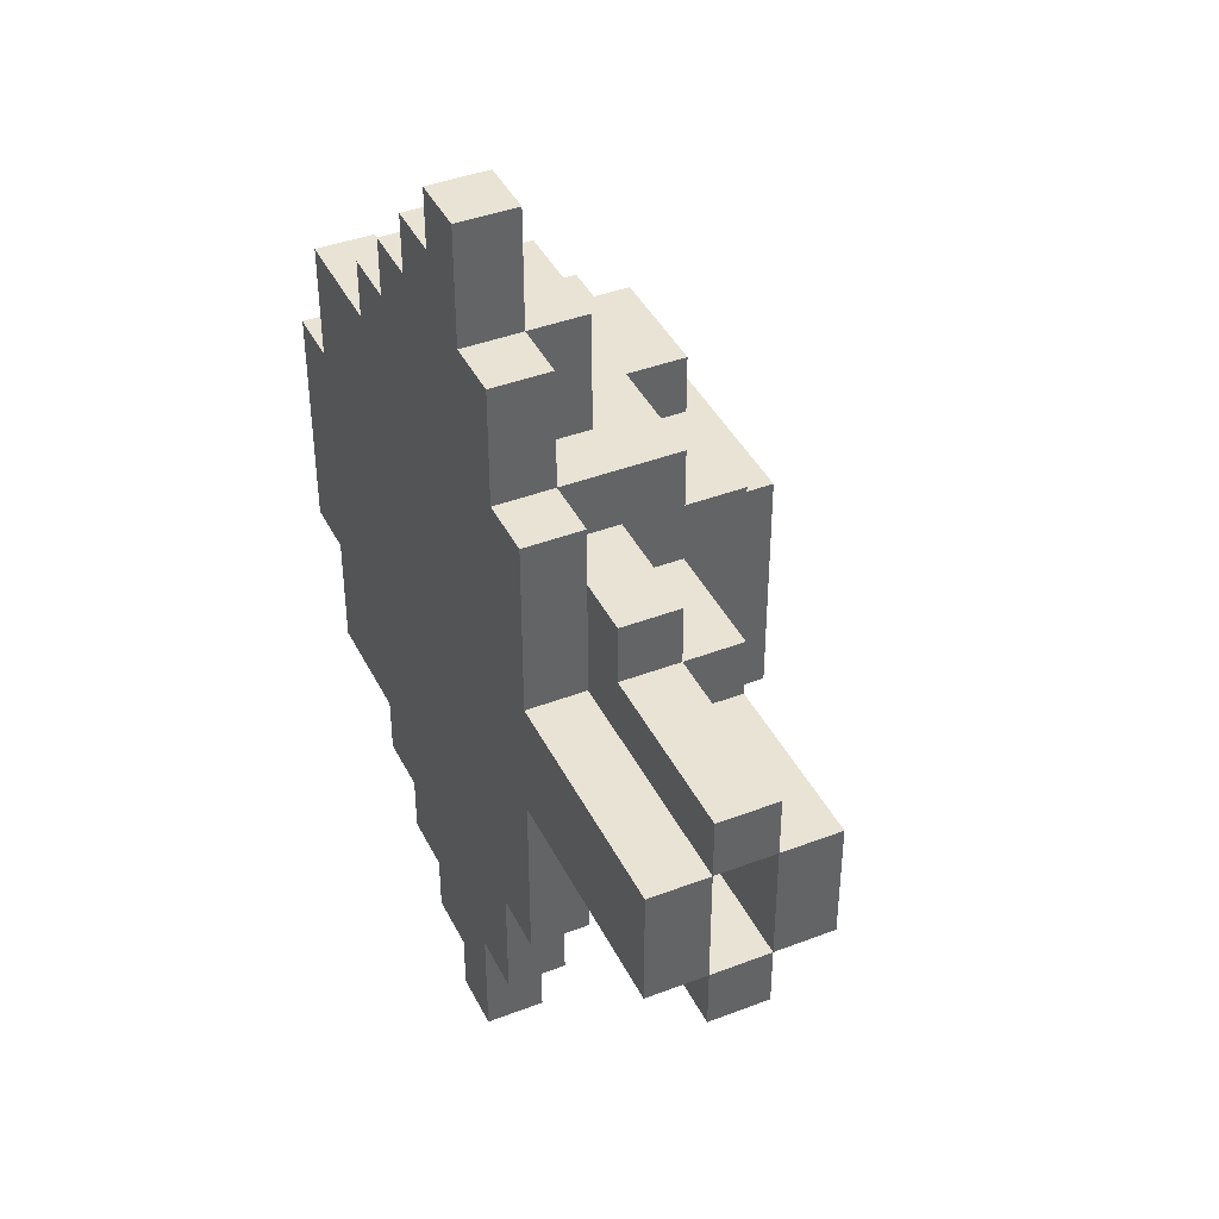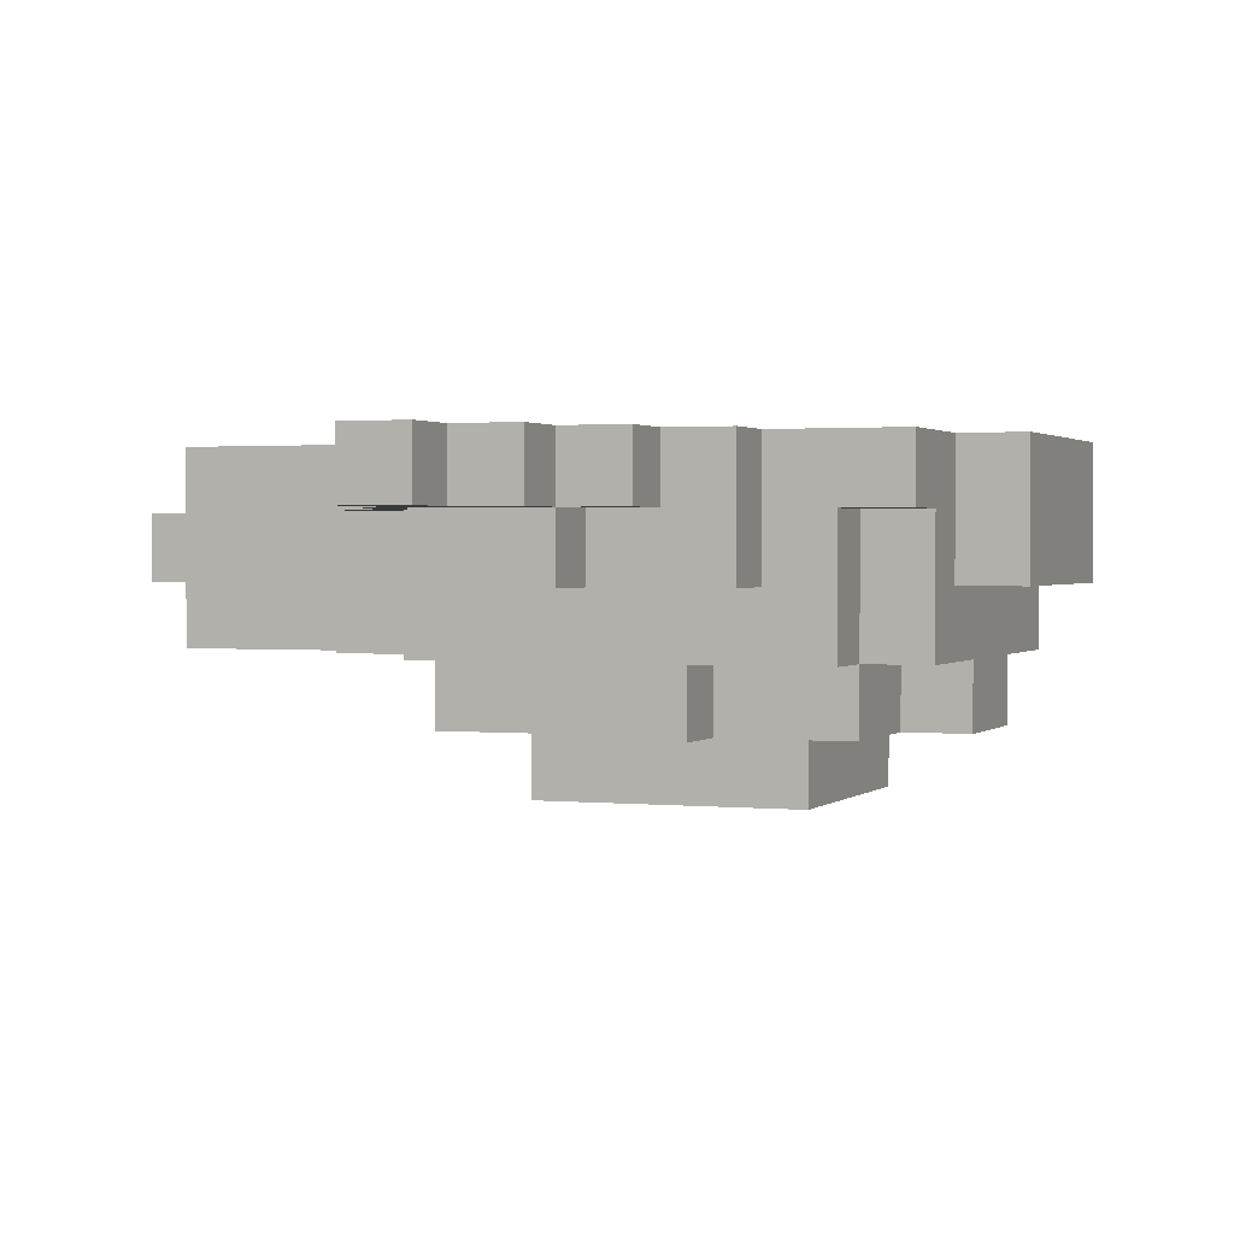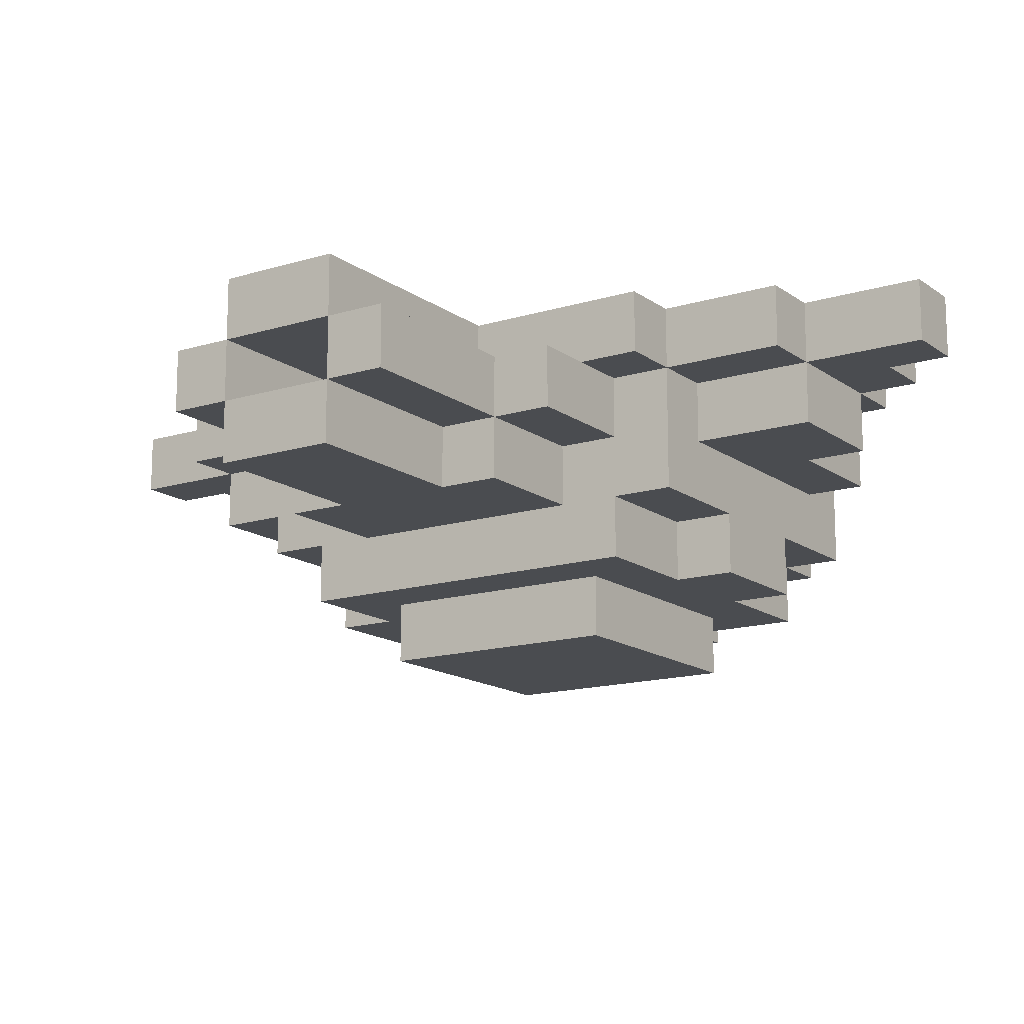
<metadata>
{"format":"obj","ext":"obj","renderer":"f3d","projection":"perspective","resolution":1024,"background":"white","views":[{"elev":41.3,"azim":65.1,"up":"+Y"},{"elev":1.4,"azim":-159.0,"up":"+Z"},{"elev":-14.7,"azim":123.7,"up":"+Z"}]}
</metadata>
<code>
o
v -5 -2 -2
v -5 2 -2
v -5 -2 -3
v -5 2 -3
v -5 -2 -4
v -5 2 -4
v -4 -4 -2
v -4 -3 -2
v -4 -2 -2
v -4 2 -2
v -4 3 -2
v -4 4 -2
v -4 -4 -3
v -4 -3 -3
v -4 -2 -3
v -4 2 -3
v -4 3 -3
v -4 4 -3
v -4 -3 -4
v -4 -2 -4
v -4 -1 -4
v -4 1 -4
v -4 2 -4
v -4 3 -4
v -4 -3 -5
v -4 -1 -5
v -4 1 -5
v -4 3 -5
v -4 -1 -6
v -4 1 -6
v -3 -4 -3
v -3 -3 -3
v -3 3 -3
v -3 4 -3
v -3 -4 -4
v -3 -3 -4
v -3 3 -4
v -3 4 -4
v -3 -4 -5
v -3 -3 -5
v -3 -2 -5
v -3 -1 -5
v -3 1 -5
v -3 2 -5
v -3 3 -5
v -3 4 -5
v -3 -3 -6
v -3 -2 -6
v -3 -1 -6
v -3 1 -6
v -3 2 -6
v -3 3 -6
v -2 -5 -2
v -2 -4 -2
v -2 4 -2
v -2 5 -2
v -2 -5 -3
v -2 -4 -3
v -2 4 -3
v -2 5 -3
v -2 -5 -4
v -2 -4 -4
v -2 4 -4
v -2 5 -4
v -2 -2 -6
v -2 -1 -6
v -2 1 -6
v -2 2 -6
v -2 -2 -7
v -2 2 -7
v -1 -6 -2
v -1 -5 -2
v -1 5 -2
v -1 6 -2
v -1 -6 -3
v -1 -5 -3
v -1 5 -3
v -1 6 -3
v -1 -4 -5
v -1 -3 -5
v -1 3 -5
v -1 4 -5
v -1 -4 -6
v -1 -3 -6
v -1 3 -6
v -1 4 -6
v 0 -7 -2
v 0 -6 -2
v 0 6 -2
v 0 7 -2
v 0 -7 -3
v 0 -6 -3
v 0 -5 -3
v 0 5 -3
v 0 6 -3
v 0 7 -3
v 0 -6 -4
v 0 -5 -4
v 0 5 -4
v 0 6 -4
v 1 -8 -2
v 1 -7 -2
v 1 7 -2
v 1 8 -2
v 1 -8 -3
v 1 -7 -3
v 1 7 -3
v 1 8 -3
v 1 -1 -3
v 1 1 -3
v 1 -1 -4
v 1 1 -4
v 1 -4 -5
v 1 -3 -5
v 1 3 -5
v 1 4 -5
v 1 -4 -6
v 1 -3 -6
v 1 3 -6
v 1 4 -6
v 2 -8 -2
v 2 -6 -2
v 2 6 -2
v 2 8 -2
v 2 -8 -3
v 2 -6 -3
v 2 -5 -3
v 2 -4 -3
v 2 4 -3
v 2 5 -3
v 2 6 -3
v 2 8 -3
v 2 -6 -4
v 2 -5 -4
v 2 -4 -4
v 2 4 -4
v 2 5 -4
v 2 6 -4
v 2 -2 -6
v 2 2 -6
v 2 -2 -7
v 2 2 -7
v 3 -6 -2
v 3 -4 -2
v 3 4 -2
v 3 6 -2
v 3 -6 -3
v 3 -4 -3
v 3 -3 -3
v 3 3 -3
v 3 4 -3
v 3 6 -3
v 3 -4 -4
v 3 -3 -4
v 3 -2 -4
v 3 2 -4
v 3 3 -4
v 3 4 -4
v 3 -4 -5
v 3 -3 -5
v 3 -2 -5
v 3 -1 -5
v 3 1 -5
v 3 2 -5
v 3 3 -5
v 3 4 -5
v 3 -3 -6
v 3 -2 -6
v 3 2 -6
v 3 3 -6
v 4 -4 -2
v 4 -1 -2
v 4 1 -2
v 4 4 -2
v 4 -4 -3
v 4 -3 -3
v 4 -2 -3
v 4 -1 -3
v 4 1 -3
v 4 2 -3
v 4 3 -3
v 4 4 -3
v 5 -3 -3
v 5 -2 -3
v 5 2 -3
v 5 3 -3
v 5 -3 -4
v 5 -2 -4
v 5 -1 -4
v 5 1 -4
v 5 2 -4
v 5 3 -4
v 5 -2 -5
v 5 -1 -5
v 5 1 -5
v 5 2 -5
v 8 -1 -2
v 8 1 -2
v 8 -2 -3
v 8 -1 -3
v 8 1 -3
v 8 2 -3
v 8 -2 -4
v 8 -1 -4
v 8 1 -4
v 8 2 -4
v 8 -1 -5
v 8 1 -5
v 1 -8 -2
v 1 -8 -3
v 2 -8 -2
v 2 -8 -3
v 0 -7 -2
v 0 -7 -3
v 1 -7 -2
v 1 -7 -3
v -1 -6 -2
v -1 -6 -3
v 0 -6 -2
v 0 -6 -3
v 0 -6 -4
v 2 -6 -2
v 2 -6 -3
v 2 -6 -4
v 3 -6 -2
v 3 -6 -3
v -2 -5 -2
v -2 -5 -3
v -2 -5 -4
v -1 -5 -2
v -1 -5 -3
v 0 -5 -3
v 0 -5 -4
v -4 -4 -2
v -4 -4 -3
v -3 -4 -2
v -3 -4 -3
v -3 -4 -4
v -3 -4 -5
v -2 -4 -2
v -2 -4 -3
v -2 -4 -4
v -1 -4 -5
v -1 -4 -6
v 1 -4 -5
v 1 -4 -6
v 2 -4 -3
v 2 -4 -4
v 3 -4 -2
v 3 -4 -3
v 3 -4 -4
v 3 -4 -5
v 4 -4 -2
v 4 -4 -3
v -4 -3 -3
v -4 -3 -4
v -4 -3 -5
v -3 -3 -3
v -3 -3 -4
v -3 -3 -5
v -3 -3 -6
v -1 -3 -5
v -1 -3 -6
v 1 -3 -5
v 1 -3 -6
v 3 -3 -3
v 3 -3 -4
v 3 -3 -5
v 3 -3 -6
v 4 -3 -3
v 5 -3 -3
v 5 -3 -4
v -5 -2 -2
v -5 -2 -3
v -5 -2 -4
v -4 -2 -2
v -4 -2 -3
v -4 -2 -4
v -2 -2 -6
v -2 -2 -7
v 1 -2 -6
v 1 -2 -7
v 2 -2 -6
v 2 -2 -7
v 3 -2 -4
v 3 -2 -5
v 4 -2 -4
v 4 -2 -5
v 5 -2 -3
v 5 -2 -4
v 5 -2 -5
v 8 -2 -3
v 8 -2 -4
v -4 -1 -5
v -4 -1 -6
v -3 -1 -5
v -3 -1 -6
v 4 -1 -2
v 4 -1 -3
v 5 -1 -3
v 5 -1 -4
v 5 -1 -5
v 8 -1 -2
v 8 -1 -3
v 8 -1 -4
v 8 -1 -5
v 1 1 -3
v 1 1 -4
v 2 1 -4
v 3 1 -3
v 3 1 -4
v 4 1 -3
v 5 1 -3
v 5 1 -4
v 8 1 -3
v 8 1 -4
v 1 -1 -3
v 1 -1 -4
v 2 -1 -4
v 3 -1 -3
v 3 -1 -4
v 4 -1 -3
v 5 -1 -3
v 5 -1 -4
v 8 -1 -3
v 8 -1 -4
v -4 1 -5
v -4 1 -6
v -3 1 -5
v -3 1 -6
v 4 1 -2
v 4 1 -3
v 5 1 -3
v 5 1 -4
v 5 1 -5
v 8 1 -2
v 8 1 -3
v 8 1 -4
v 8 1 -5
v -5 2 -2
v -5 2 -3
v -5 2 -4
v -4 2 -2
v -4 2 -3
v -4 2 -4
v -2 2 -6
v -2 2 -7
v 1 2 -6
v 1 2 -7
v 2 2 -6
v 2 2 -7
v 3 2 -4
v 3 2 -5
v 4 2 -4
v 4 2 -5
v 5 2 -3
v 5 2 -4
v 5 2 -5
v 8 2 -3
v 8 2 -4
v -4 3 -3
v -4 3 -4
v -4 3 -5
v -3 3 -3
v -3 3 -4
v -3 3 -5
v -3 3 -6
v -1 3 -5
v -1 3 -6
v 1 3 -5
v 1 3 -6
v 3 3 -3
v 3 3 -4
v 3 3 -5
v 3 3 -6
v 4 3 -3
v 5 3 -3
v 5 3 -4
v -4 4 -2
v -4 4 -3
v -3 4 -2
v -3 4 -3
v -3 4 -4
v -3 4 -5
v -2 4 -2
v -2 4 -3
v -2 4 -4
v -1 4 -5
v -1 4 -6
v 1 4 -5
v 1 4 -6
v 2 4 -3
v 2 4 -4
v 3 4 -2
v 3 4 -3
v 3 4 -4
v 3 4 -5
v 4 4 -2
v 4 4 -3
v -2 5 -2
v -2 5 -3
v -2 5 -4
v -1 5 -2
v -1 5 -3
v 0 5 -3
v 0 5 -4
v -1 6 -2
v -1 6 -3
v 0 6 -2
v 0 6 -3
v 0 6 -4
v 2 6 -2
v 2 6 -3
v 2 6 -4
v 3 6 -2
v 3 6 -3
v 0 7 -2
v 0 7 -3
v 1 7 -2
v 1 7 -3
v 1 8 -2
v 1 8 -3
v 2 8 -2
v 2 8 -3
v 1 -8 -2
v 2 -8 -2
v 0 -7 -2
v 1 -7 -2
v -1 -6 -2
v 0 -6 -2
v 2 -6 -2
v 3 -6 -2
v -2 -5 -2
v -1 -5 -2
v 2 -5 -2
v -4 -4 -2
v -3 -4 -2
v -2 -4 -2
v 2 -4 -2
v 3 -4 -2
v 4 -4 -2
v -4 -3 -2
v -3 -3 -2
v -5 -2 -2
v -4 -2 -2
v 1 -1 -2
v 3 -1 -2
v 4 -1 -2
v 8 -1 -2
v 1 1 -2
v 3 1 -2
v 4 1 -2
v 8 1 -2
v -5 2 -2
v -4 2 -2
v -4 3 -2
v -3 3 -2
v -4 4 -2
v -3 4 -2
v -2 4 -2
v 2 4 -2
v 3 4 -2
v 4 4 -2
v -2 5 -2
v -1 5 -2
v 2 5 -2
v -1 6 -2
v 0 6 -2
v 2 6 -2
v 3 6 -2
v 0 7 -2
v 1 7 -2
v 1 8 -2
v 2 8 -2
v 4 -3 -3
v 5 -3 -3
v 4 -2 -3
v 5 -2 -3
v 8 -2 -3
v 4 -1 -3
v 5 -1 -3
v 8 -1 -3
v 4 1 -3
v 5 1 -3
v 8 1 -3
v 4 2 -3
v 5 2 -3
v 8 2 -3
v 4 3 -3
v 5 3 -3
v 1 -1 -4
v 2 -1 -4
v 3 -1 -4
v 5 -1 -4
v 8 -1 -4
v 1 1 -4
v 2 1 -4
v 3 1 -4
v 5 1 -4
v 8 1 -4
v 1 -8 -3
v 2 -8 -3
v 0 -7 -3
v 1 -7 -3
v -1 -6 -3
v 0 -6 -3
v 2 -6 -3
v 3 -6 -3
v -1 -5 -3
v 0 -5 -3
v 2 -5 -3
v -4 -4 -3
v -3 -4 -3
v 2 -4 -3
v 3 -4 -3
v 4 -4 -3
v -4 -3 -3
v -3 -3 -3
v 3 -3 -3
v 4 -3 -3
v 1 -1 -3
v 3 -1 -3
v 4 -1 -3
v 5 -1 -3
v 8 -1 -3
v 1 1 -3
v 3 1 -3
v 4 1 -3
v 5 1 -3
v 8 1 -3
v -4 3 -3
v -3 3 -3
v 3 3 -3
v 4 3 -3
v -4 4 -3
v -3 4 -3
v 2 4 -3
v 3 4 -3
v 4 4 -3
v -1 5 -3
v 0 5 -3
v 2 5 -3
v -1 6 -3
v 0 6 -3
v 2 6 -3
v 3 6 -3
v 0 7 -3
v 1 7 -3
v 1 8 -3
v 2 8 -3
v 0 -6 -4
v 2 -6 -4
v -2 -5 -4
v 0 -5 -4
v 2 -5 -4
v -2 -4 -4
v 2 -4 -4
v 3 -3 -4
v 5 -3 -4
v -5 -2 -4
v -4 -2 -4
v 3 -2 -4
v 4 -2 -4
v 5 -2 -4
v 8 -2 -4
v -4 -1 -4
v 5 -1 -4
v 8 -1 -4
v -4 1 -4
v 5 1 -4
v 8 1 -4
v -5 2 -4
v -4 2 -4
v 3 2 -4
v 4 2 -4
v 5 2 -4
v 8 2 -4
v 3 3 -4
v 5 3 -4
v -2 4 -4
v 2 4 -4
v -2 5 -4
v 0 5 -4
v 2 5 -4
v 0 6 -4
v 2 6 -4
v -3 -4 -5
v -1 -4 -5
v 1 -4 -5
v 3 -4 -5
v -4 -3 -5
v -3 -3 -5
v -1 -3 -5
v 1 -3 -5
v 3 -3 -5
v -3 -2 -5
v 3 -2 -5
v 4 -2 -5
v 5 -2 -5
v -4 -1 -5
v -3 -1 -5
v 3 -1 -5
v 4 -1 -5
v 5 -1 -5
v 8 -1 -5
v -4 1 -5
v -3 1 -5
v 3 1 -5
v 4 1 -5
v 5 1 -5
v 8 1 -5
v -3 2 -5
v 3 2 -5
v 4 2 -5
v 5 2 -5
v -4 3 -5
v -3 3 -5
v -1 3 -5
v 1 3 -5
v 3 3 -5
v -3 4 -5
v -1 4 -5
v 1 4 -5
v 3 4 -5
v -1 -4 -6
v 1 -4 -6
v -3 -3 -6
v -1 -3 -6
v 1 -3 -6
v 3 -3 -6
v -3 -2 -6
v -2 -2 -6
v 1 -2 -6
v 2 -2 -6
v 3 -2 -6
v -4 -1 -6
v -3 -1 -6
v -2 -1 -6
v -4 1 -6
v -3 1 -6
v -2 1 -6
v -3 2 -6
v -2 2 -6
v 1 2 -6
v 2 2 -6
v 3 2 -6
v -3 3 -6
v -1 3 -6
v 1 3 -6
v 3 3 -6
v -1 4 -6
v 1 4 -6
v -2 -2 -7
v 1 -2 -7
v 2 -2 -7
v -2 2 -7
v 1 2 -7
v 2 2 -7
f 1 2 3
f 3 2 4
f 3 4 5
f 5 4 6
f 7 8 13
f 8 9 14
f 13 8 14
f 14 9 15
f 10 11 16
f 11 12 17
f 16 11 17
f 17 12 18
f 14 15 19
f 19 15 20
f 16 17 23
f 23 17 24
f 19 20 25
f 20 21 25
f 21 22 26
f 25 21 26
f 23 24 27
f 26 22 27
f 22 23 27
f 27 24 28
f 26 27 29
f 29 27 30
f 31 32 35
f 35 32 36
f 33 34 37
f 37 34 38
f 35 36 39
f 39 36 40
f 37 38 45
f 45 38 46
f 40 41 47
f 41 42 48
f 47 41 48
f 48 42 49
f 43 44 50
f 44 45 51
f 50 44 51
f 51 45 52
f 53 54 57
f 57 54 58
f 55 56 59
f 59 56 60
f 57 58 61
f 61 58 62
f 59 60 63
f 63 60 64
f 65 66 69
f 67 68 69
f 66 67 69
f 69 68 70
f 71 72 75
f 75 72 76
f 73 74 77
f 77 74 78
f 79 80 83
f 83 80 84
f 81 82 85
f 85 82 86
f 87 88 91
f 91 88 92
f 89 90 95
f 95 90 96
f 92 93 97
f 97 93 98
f 94 95 99
f 99 95 100
f 101 102 105
f 105 102 106
f 103 104 107
f 107 104 108
f 111 110 109
f 112 110 111
f 117 114 113
f 118 114 117
f 119 116 115
f 120 116 119
f 125 122 121
f 126 122 125
f 131 124 123
f 132 124 131
f 133 127 126
f 134 128 127
f 134 127 133
f 135 128 134
f 136 130 129
f 137 131 130
f 137 130 136
f 138 131 137
f 141 140 139
f 142 140 141
f 147 144 143
f 148 144 147
f 151 146 145
f 152 146 151
f 153 149 148
f 154 149 153
f 157 151 150
f 158 151 157
f 159 155 154
f 159 154 153
f 160 155 159
f 161 155 160
f 164 158 157
f 164 157 156
f 165 158 164
f 166 158 165
f 167 161 160
f 168 163 162
f 168 161 167
f 168 162 161
f 168 164 163
f 169 165 164
f 169 164 168
f 170 165 169
f 175 172 171
f 176 172 175
f 177 172 176
f 178 172 177
f 179 174 173
f 180 174 179
f 181 174 180
f 182 174 181
f 187 184 183
f 188 184 187
f 191 186 185
f 192 186 191
f 193 189 188
f 194 189 193
f 195 191 190
f 196 191 195
f 200 198 197
f 201 198 200
f 203 200 199
f 204 200 203
f 205 202 201
f 206 202 205
f 207 205 204
f 208 205 207
f 209 210 211
f 211 210 212
f 213 214 215
f 215 214 216
f 217 218 219
f 219 218 220
f 220 221 223
f 223 221 224
f 222 223 225
f 225 223 226
f 227 228 230
f 228 229 231
f 230 228 231
f 231 229 232
f 232 229 233
f 234 235 236
f 236 235 237
f 236 237 240
f 237 238 240
f 240 238 241
f 238 239 242
f 241 238 242
f 242 239 243
f 242 243 245
f 243 244 245
f 245 244 246
f 242 245 248
f 247 248 250
f 248 245 251
f 250 248 251
f 251 245 252
f 249 250 253
f 253 250 254
f 255 256 258
f 256 257 259
f 258 256 259
f 259 257 260
f 260 261 262
f 262 261 263
f 264 265 268
f 268 265 269
f 266 267 270
f 270 267 271
f 271 267 272
f 273 274 276
f 274 275 277
f 276 274 277
f 277 275 278
f 279 280 281
f 281 280 282
f 281 282 283
f 283 282 284
f 285 286 287
f 287 286 288
f 287 288 290
f 290 288 291
f 289 290 292
f 292 290 293
f 294 295 296
f 296 295 297
f 298 299 300
f 298 300 303
f 303 300 304
f 301 302 305
f 305 302 306
f 307 308 309
f 307 309 310
f 310 309 311
f 310 311 312
f 312 311 313
f 313 311 314
f 313 314 315
f 315 314 316
f 319 318 317
f 320 319 317
f 321 319 320
f 322 321 320
f 323 321 322
f 324 321 323
f 325 324 323
f 326 324 325
f 329 328 327
f 330 328 329
f 333 332 331
f 336 333 331
f 337 333 336
f 338 335 334
f 339 335 338
f 343 341 340
f 344 342 341
f 344 341 343
f 345 342 344
f 348 347 346
f 349 347 348
f 350 349 348
f 351 349 350
f 354 353 352
f 355 353 354
f 357 355 354
f 358 355 357
f 359 357 356
f 360 357 359
f 364 362 361
f 365 363 362
f 365 362 364
f 366 363 365
f 368 367 366
f 369 367 368
f 374 371 370
f 375 371 374
f 376 373 372
f 377 373 376
f 378 373 377
f 381 380 379
f 382 380 381
f 385 382 381
f 385 383 382
f 386 383 385
f 387 384 383
f 387 383 386
f 388 384 387
f 390 388 387
f 390 389 388
f 391 389 390
f 393 390 387
f 395 393 392
f 396 390 393
f 396 393 395
f 397 390 396
f 398 395 394
f 399 395 398
f 403 401 400
f 404 402 401
f 404 401 403
f 405 402 404
f 406 402 405
f 409 408 407
f 410 408 409
f 413 411 410
f 414 411 413
f 415 413 412
f 416 413 415
f 419 418 417
f 420 418 419
f 423 422 421
f 424 422 423
f 425 426 428
f 427 428 430
f 428 426 431
f 430 428 431
f 429 430 434
f 431 432 434
f 430 431 434
f 434 432 435
f 433 434 438
f 434 435 438
f 435 432 439
f 438 435 439
f 439 432 440
f 436 437 442
f 437 438 443
f 442 437 443
f 438 439 443
f 439 440 443
f 442 443 445
f 443 440 446
f 440 441 447
f 446 440 447
f 447 441 448
f 443 446 450
f 446 447 450
f 447 448 451
f 450 447 451
f 448 449 452
f 451 448 452
f 452 449 453
f 444 445 454
f 445 443 455
f 454 445 455
f 455 443 456
f 450 451 457
f 456 443 457
f 443 450 457
f 456 457 458
f 457 451 459
f 458 457 459
f 459 451 460
f 460 451 461
f 451 452 462
f 461 451 462
f 462 452 463
f 460 461 464
f 464 461 465
f 461 462 466
f 465 461 466
f 465 466 467
f 467 466 468
f 466 462 469
f 468 466 469
f 469 462 470
f 468 469 471
f 471 469 472
f 472 469 473
f 473 469 474
f 475 476 477
f 477 476 478
f 477 478 480
f 478 479 481
f 480 478 481
f 481 479 482
f 483 484 486
f 484 485 487
f 486 484 487
f 487 485 488
f 486 487 489
f 489 487 490
f 491 492 496
f 492 493 497
f 496 492 497
f 494 495 498
f 497 493 498
f 493 494 498
f 498 495 499
f 499 495 500
f 504 502 501
f 506 504 503
f 507 502 504
f 507 504 506
f 509 506 505
f 510 506 509
f 511 508 507
f 514 508 511
f 515 508 514
f 517 513 512
f 518 513 517
f 519 516 515
f 520 516 519
f 526 522 521
f 527 523 522
f 527 522 526
f 528 525 524
f 528 523 527
f 528 524 523
f 529 525 528
f 530 525 529
f 535 532 531
f 536 532 535
f 538 534 533
f 539 534 538
f 542 538 537
f 543 541 540
f 544 541 543
f 545 538 542
f 546 538 545
f 547 545 544
f 548 545 547
f 549 545 548
f 550 545 549
f 554 552 551
f 555 552 554
f 556 554 553
f 556 555 554
f 557 555 556
f 562 559 558
f 563 559 562
f 564 559 563
f 566 561 560
f 567 565 564
f 568 565 567
f 569 566 560
f 572 569 560
f 573 569 572
f 576 571 570
f 577 571 576
f 578 575 574
f 578 576 575
f 579 576 578
f 582 581 580
f 583 581 582
f 584 581 583
f 585 584 583
f 586 584 585
f 592 588 587
f 593 588 592
f 594 590 589
f 595 590 594
f 596 592 591
f 600 596 591
f 601 596 600
f 602 598 597
f 603 599 598
f 603 598 602
f 604 599 603
f 608 605 604
f 608 603 602
f 608 604 603
f 609 605 608
f 610 605 609
f 611 605 610
f 612 607 606
f 613 609 608
f 614 610 609
f 614 609 613
f 615 610 614
f 616 612 606
f 617 612 616
f 621 618 617
f 622 618 621
f 623 620 619
f 624 620 623
f 628 626 625
f 629 626 628
f 631 628 627
f 631 630 629
f 631 629 628
f 632 630 631
f 633 630 632
f 634 630 633
f 635 630 634
f 637 632 631
f 638 632 637
f 639 637 636
f 639 638 637
f 640 638 639
f 641 638 640
f 642 641 640
f 643 641 642
f 645 635 634
f 646 635 645
f 647 644 643
f 647 643 642
f 647 646 645
f 647 645 644
f 648 646 647
f 649 646 648
f 650 646 649
f 651 649 648
f 652 649 651
f 656 654 653
f 657 655 654
f 657 654 656
f 658 655 657

</code>
